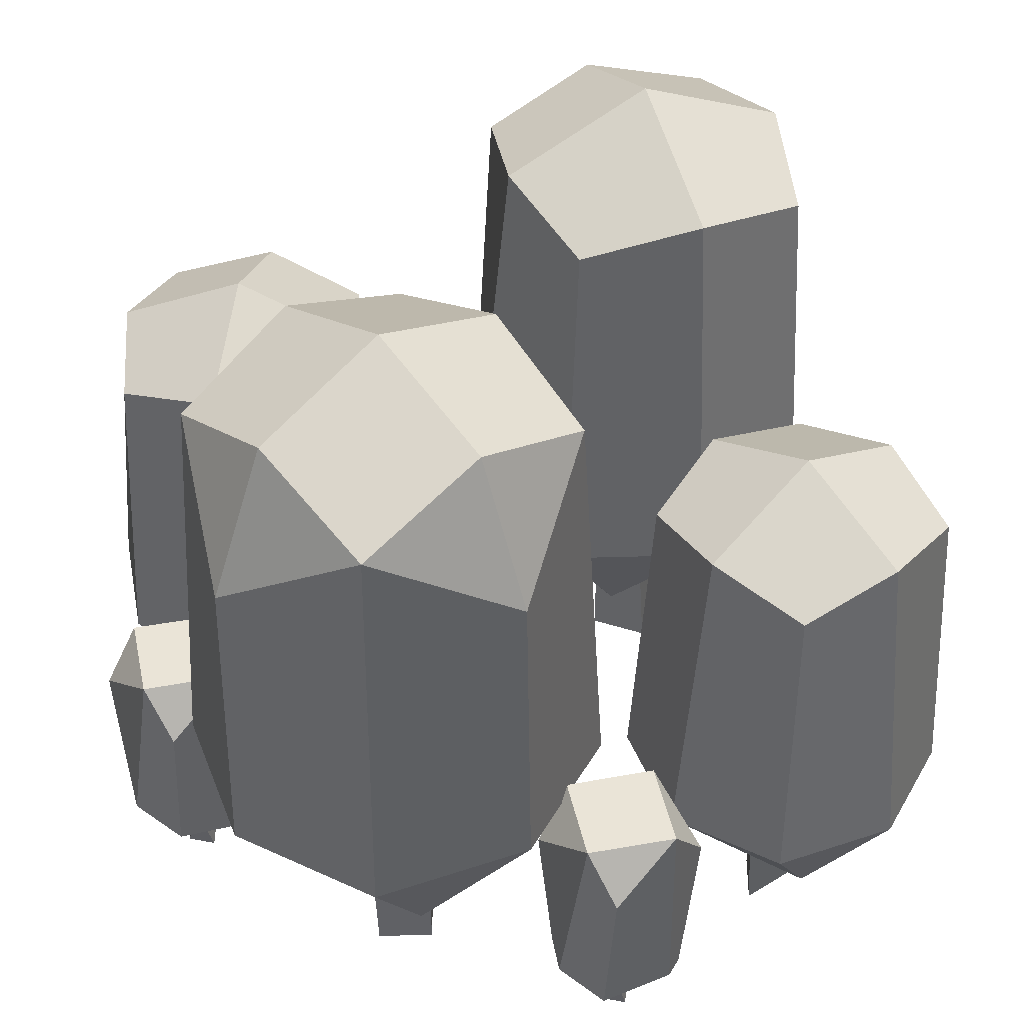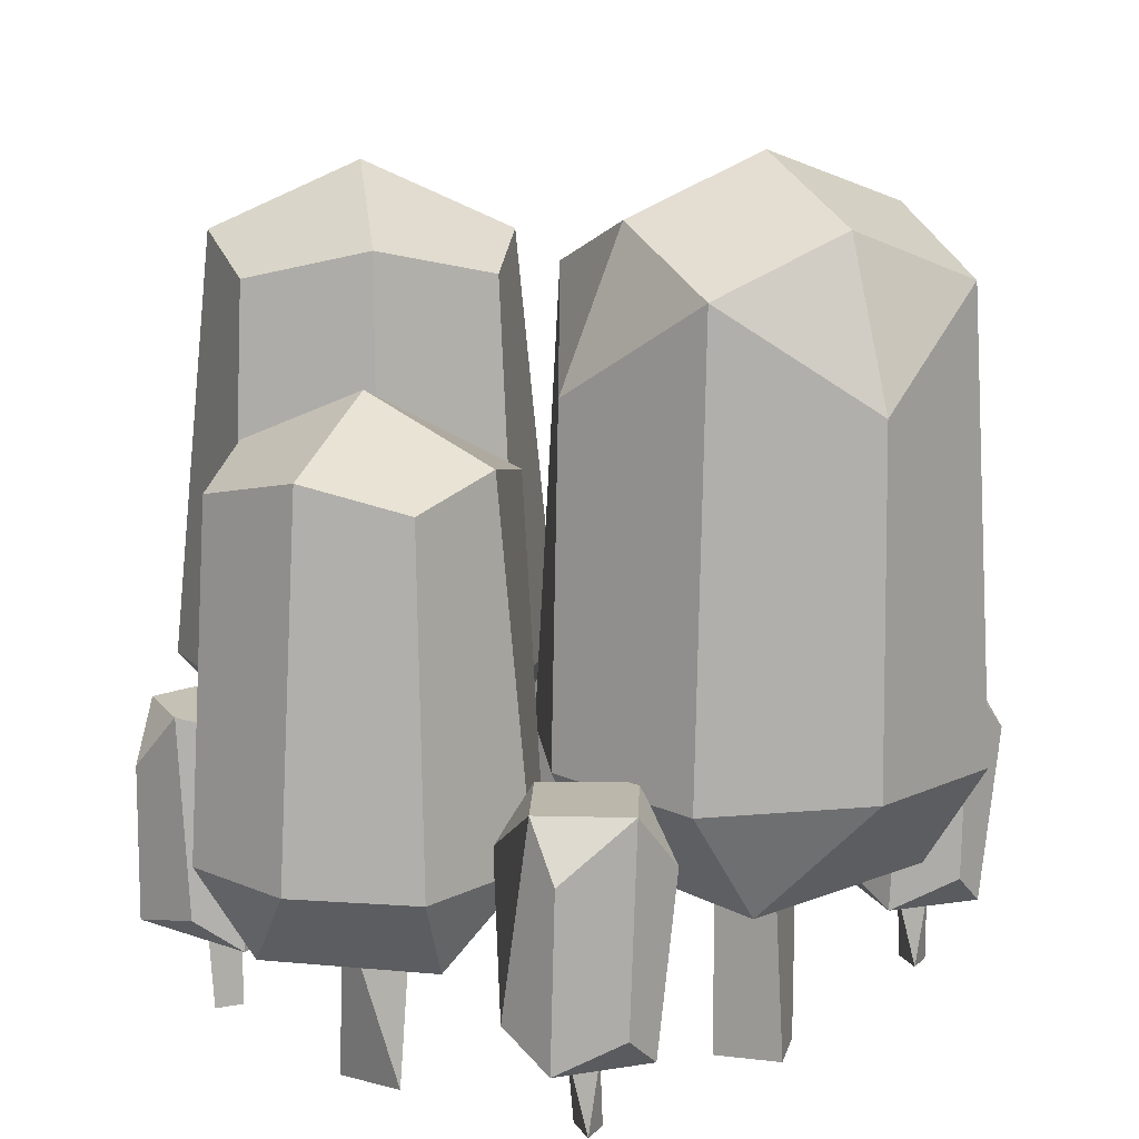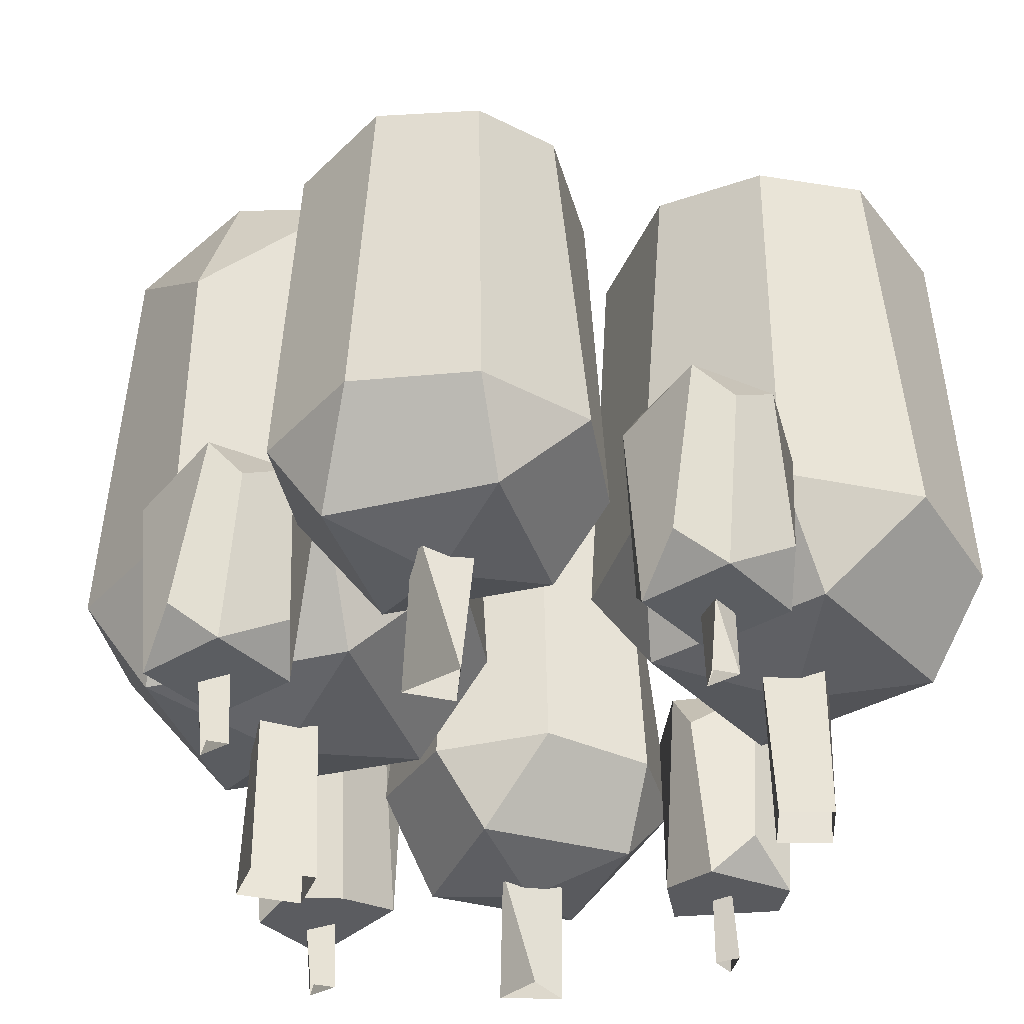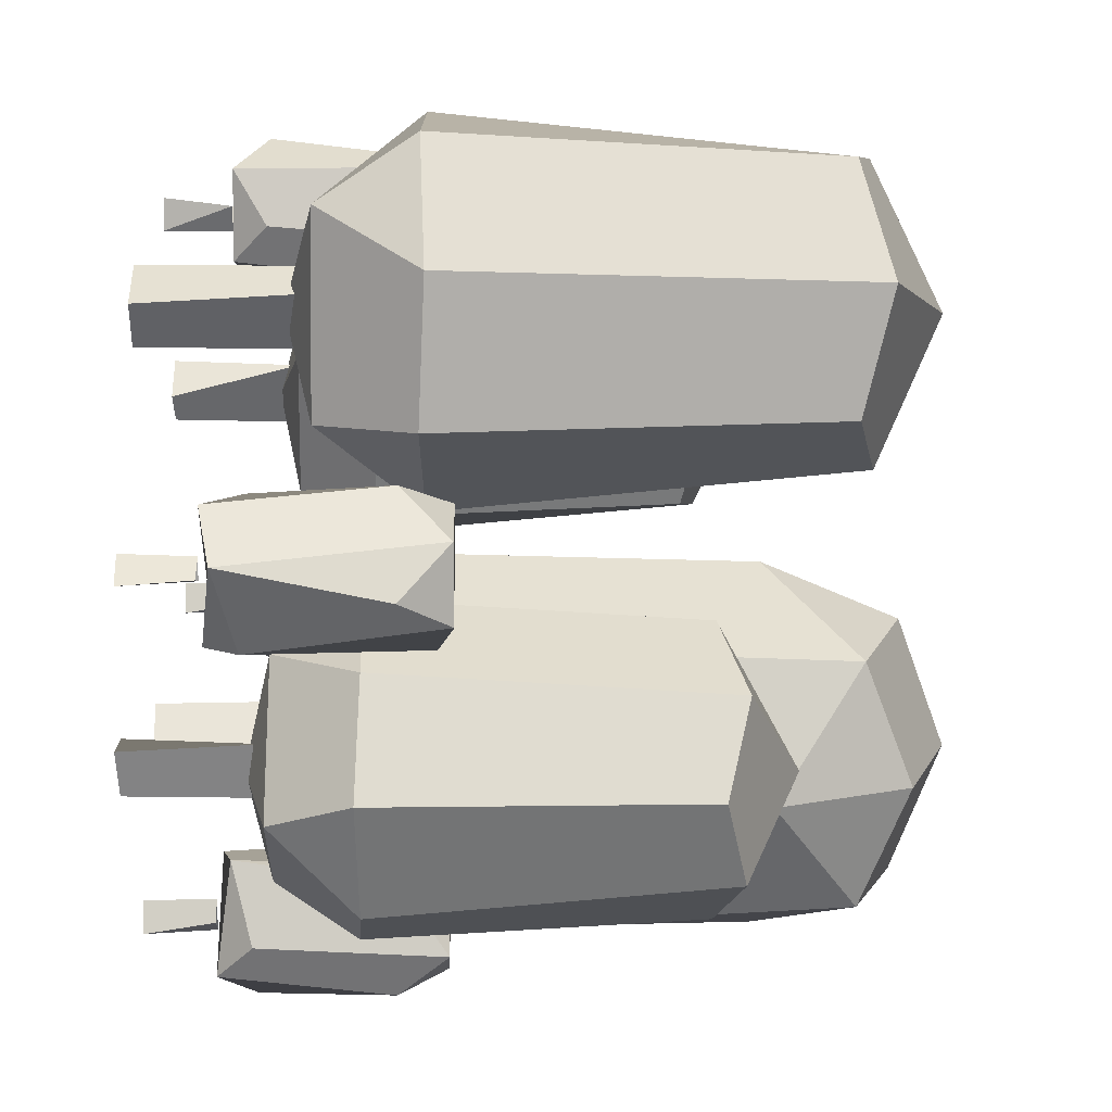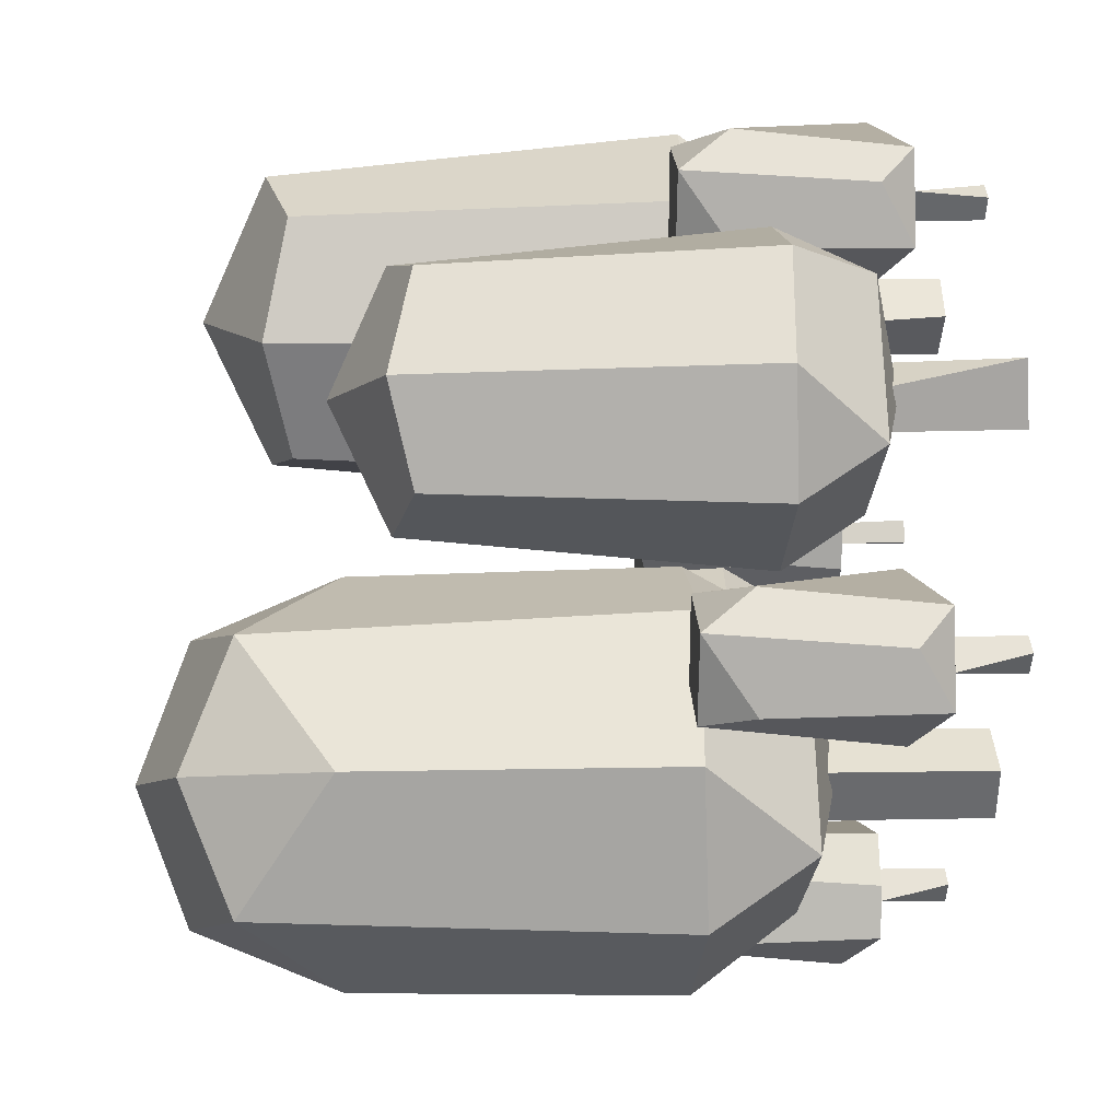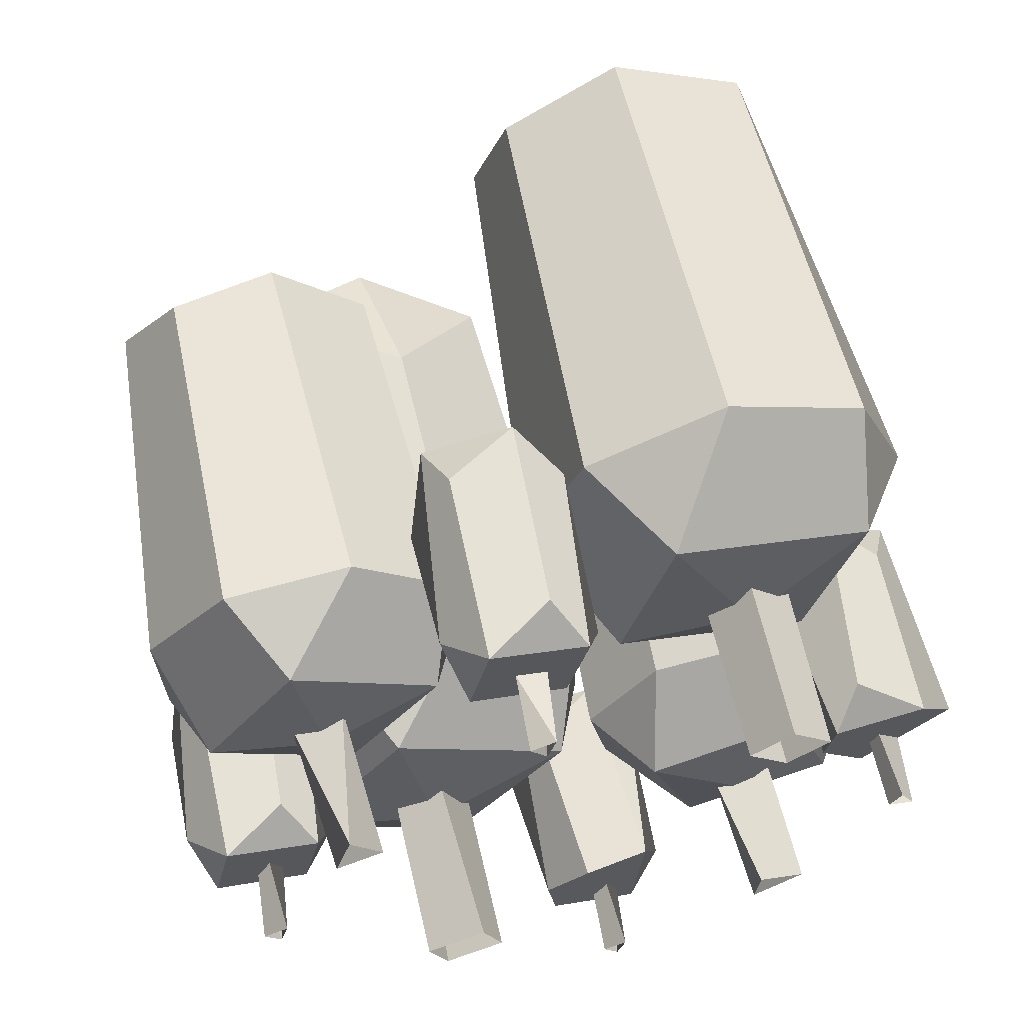
<metadata>
{"format":"obj","ext":"obj","renderer":"f3d","projection":"perspective","resolution":1024,"background":"white","views":[{"elev":43.8,"azim":-111.5,"up":"+Y"},{"elev":14.4,"azim":172.8,"up":"+Y"},{"elev":-35.6,"azim":-39.2,"up":"+Y"},{"elev":-5.6,"azim":88.1,"up":"+Z"},{"elev":12.6,"azim":-92.4,"up":"+Z"},{"elev":64.6,"azim":-13.1,"up":"+Z"}]}
</metadata>
<code>
o Wood.002
v 0.1851 -0.02593 0.1951
v 0.1851 0.1704 0.1951
v 0.2314 -0.02593 0.2341
v 0.2314 0.1704 0.2465
v 0.1851 -0.02593 0.2856
v 0.1851 0.1704 0.2856
v 0.1388 -0.02593 0.2465
v 0.1388 0.1704 0.2341
v 0.02507 0.2841 0.3948
v 0.04411 0.7403 0.09935
v 0.3218 0.7403 0.377
v 0.3414 0.2841 0.08101
v 0.3218 0.7403 0.09879
v 0.04579 0.1694 0.1553
v 0.0999 0.17 0.3752
v 0.2673 0.1709 0.09984
v 0.3212 0.1715 0.3227
v -0.03606 0.29 0.2381
v 0.04411 0.7403 0.3765
v 0.01092 0.7704 0.2379
v 0.183 0.29 0.01862
v 0.1814 0.7728 0.06641
v 0.4025 0.29 0.2377
v 0.3539 0.7752 0.2379
v 0.1835 0.29 0.4572
v 0.1814 0.7728 0.4094
v 0.3401 0.2841 0.3961
v 0.02633 0.2841 0.07975
v 0.1832 0.8505 0.2379
v 0.1832 0.1359 0.2379
v -0.2711 -0.03131 0.2132
v -0.3053 -0.03131 0.2635
v -0.2822 0.1244 0.2551
v -0.3407 0.1244 0.2385
v -0.3236 -0.03131 0.1919
v -0.3141 0.1244 0.1885
v -0.4696 0.2225 0.146
v -0.237 0.5959 0.07789
v -0.3728 0.5959 0.3692
v -0.1397 0.2225 0.3014
v -0.1588 0.5959 0.2913
v -0.2796 0.1286 0.09486
v -0.4335 0.1291 0.198
v -0.1749 0.1298 0.2497
v -0.3312 0.1303 0.3535
v -0.3662 0.2272 0.05509
v -0.4501 0.5959 0.1555
v -0.3529 0.6205 0.09115
v -0.136 0.2272 0.1621
v -0.1732 0.6224 0.1743
v -0.243 0.2272 0.3923
v -0.2568 0.6244 0.355
v -0.4732 0.2272 0.2853
v -0.437 0.6224 0.2703
v -0.3823 0.2225 0.3886
v -0.2269 0.2225 0.05873
v -0.3046 0.6861 0.2237
v -0.3046 0.1012 0.2237
v -0.1416 -0.03402 -0.2328
v -0.1416 0.1845 -0.2328
v -0.164 -0.03402 -0.1718
v -0.1765 0.1845 -0.1673
v -0.2329 -0.03402 -0.1996
v -0.2329 0.1845 -0.1996
v -0.2105 -0.03402 -0.2606
v -0.198 0.1845 -0.2652
v -0.4018 0.2987 -0.3209
v -0.09686 0.7883 -0.4102
v -0.275 0.7883 -0.0282
v 0.03076 0.2987 -0.1171
v 0.005639 0.7883 -0.1303
v -0.1527 0.1756 -0.3879
v -0.3546 0.1762 -0.2526
v -0.01542 0.1772 -0.1849
v -0.2204 0.1778 -0.04875
v -0.2663 0.305 -0.4401
v -0.3763 0.7883 -0.3084
v -0.2394 0.8472 -0.3671
v 0.03554 0.305 -0.2997
v -0.03741 0.8472 -0.2729
v -0.1048 0.305 0.002066
v -0.1316 0.8472 -0.07088
v -0.4066 0.305 -0.1383
v -0.3336 0.8472 -0.1651
v -0.2874 0.2987 -0.002713
v -0.08361 0.2987 -0.4353
v -0.2632 0.6801 -0.4324
v 0.02783 0.6801 -0.2967
v -0.1079 0.6801 -0.00564
v -0.3989 0.6801 -0.1413
v -0.1855 0.9066 -0.219
v -0.1855 0.1397 -0.219
v 0.2318 0.1244 -0.2877
v 0.247 -0.03131 -0.2405
v 0.2416 0.1244 -0.232
v 0.1926 -0.03131 -0.225
v 0.1885 -0.03131 -0.2857
v 0.1754 0.1244 -0.2648
v 0.03407 0.2225 -0.2186
v 0.1755 0.5959 -0.4154
v 0.2477 0.5959 -0.1022
v 0.3898 0.2225 -0.2991
v 0.3685 0.5959 -0.2953
v 0.1524 0.1286 -0.3758
v 0.09451 0.1291 -0.1997
v 0.3302 0.1298 -0.3182
v 0.2709 0.1303 -0.1401
v 0.05964 0.2272 -0.3539
v 0.05524 0.5959 -0.2231
v 0.09234 0.6205 -0.3336
v 0.3069 0.2272 -0.4111
v 0.2851 0.6224 -0.3787
v 0.3642 0.2272 -0.1638
v 0.3304 0.6244 -0.1848
v 0.1169 0.2272 -0.1066
v 0.1362 0.6224 -0.1406
v 0.2522 0.2225 -0.08099
v 0.1717 0.2225 -0.4367
v 0.2119 0.6861 -0.2588
v 0.2119 0.1012 -0.2588
v 0.3771 0.06253 -0.07302
v 0.355 -0.01883 -0.04435
v 0.3501 0.06253 -0.04625
v 0.3416 -0.01883 -0.07074
v 0.3416 0.06253 -0.07074
v 0.3724 -0.01883 -0.07881
v 0.446 0.2647 -0.1018
v 0.2893 0.3222 -0.0711
v 0.3986 0.2647 0.02087
v 0.354 0.3217 0.007679
v 0.2759 0.2647 -0.02651
v 0.4041 0.3217 -0.122
v 0.2875 0.0701 -0.09251
v 0.3402 0.06717 -0.1376
v 0.2962 0.06717 -0.02372
v 0.4012 0.06659 0.000416
v 0.448 0.08163 -0.06679
v 0.4277 0.3204 -0.03836
v 0.3277 0.3047 -0.1392
v 0.3935 0.1083 -0.1486
v 0.3283 0.1083 0.02025
v 0.03483 0.05727 -0.4233
v 0.0259 -0.02409 -0.399
v 0.02094 0.05727 -0.3972
v -0.001529 -0.02409 -0.4101
v 0.01634 -0.02409 -0.4364
v 0.004224 0.05727 -0.432
v -0.06694 0.2594 -0.4571
v 0.05664 0.2594 -0.5021
v -0.04117 0.317 -0.376
v 0.1016 0.2594 -0.3785
v 0.05938 0.3164 -0.3591
v -0.02196 0.2594 -0.3335
v 0.07584 0.317 -0.4597
v -0.05661 0.06484 -0.3909
v -0.04663 0.06191 -0.4595
v -0.004864 0.06191 -0.3448
v 0.07659 0.07637 -0.3539
v 0.05883 0.06133 -0.4816
v -0.0247 0.3164 -0.4765
v 0.1024 0.1031 -0.4487
v -0.01361 0.1031 -0.5028
v -0.07967 -0.02409 0.4197
v -0.06988 0.05727 0.4081
v -0.1071 -0.02409 0.4086
v -0.1037 0.05727 0.4155
v -0.08923 -0.02409 0.3823
v -0.09322 0.05727 0.3825
v -0.1725 0.2594 0.3616
v -0.04894 0.2594 0.3166
v -0.1469 0.3164 0.4429
v -0.003959 0.2594 0.4402
v -0.04639 0.317 0.4594
v -0.1275 0.2594 0.4852
v -0.02958 0.3164 0.3589
v -0.152 0.06133 0.3594
v -0.1299 0.06191 0.4649
v -0.02446 0.06133 0.4424
v -0.04655 0.06191 0.3369
v -0.1733 0.1031 0.4318
v -0.1301 0.317 0.3424
v -0.003212 0.1031 0.37
v -0.1192 0.1031 0.3159
v -0.05729 0.1031 0.4859
v -0.3843 0.05727 -0.03252
v -0.3932 -0.02409 -0.008203
v -0.3982 0.05727 -0.006398
v -0.4207 -0.02409 -0.01929
v -0.4028 -0.02409 -0.04561
v -0.4149 0.05727 -0.0412
v -0.4861 0.2594 -0.06632
v -0.3625 0.2594 -0.1113
v -0.4604 0.3164 0.01502
v -0.3175 0.2594 0.01228
v -0.3599 0.317 0.03148
v -0.4411 0.2594 0.05726
v -0.3431 0.3164 -0.06906
v -0.4656 0.06133 -0.06851
v -0.4435 0.06191 0.03695
v -0.338 0.06133 0.01447
v -0.3601 0.06191 -0.09098
v -0.4868 0.1031 0.003927
v -0.4436 0.317 -0.08552
v -0.3168 0.1031 -0.05797
v -0.4327 0.1031 -0.112
v -0.3708 0.1031 0.05801
f 30 17 15
f 30 15 14
f 33 32 31
f 58 45 43
f 58 43 42
f 92 75 73
f 92 73 72
f 98 97 96
f 120 107 105
f 120 105 104
f 130 128 131
f 138 130 129
f 140 137 134
f 137 127 138
f 143 146 142 144
f 147 146 145
f 152 150 153
f 150 160 148
f 160 154 149
f 154 152 151
f 161 158 159
f 158 152 153 157
f 162 159 156
f 158 151 152
f 164 163 167
f 166 165 163
f 173 171 174
f 171 181 169
f 181 175 170
f 175 173 172
f 180 176 177
f 182 178 179
f 184 177 178
f 183 179 176
f 190 189 188
f 195 193 196
f 193 203 191
f 203 197 192
f 197 195 194
f 202 198 199
f 204 200 201
f 206 199 200
f 205 201 198
f 5 3 4 6
f 7 5 6 8
f 1 7 8 2
f 18 9 19 20
f 10 28 18 20
f 21 28 10 22
f 13 12 21 22
f 23 12 13 24
f 11 27 23 24
f 3 1 2 4
f 25 27 11 26
f 19 9 25 26
f 17 27 25 15
f 25 9 15
f 29 24 13 22
f 29 22 10 20
f 19 26 29 20
f 11 24 29 26
f 14 28 21 16
f 14 16 30
f 16 17 30
f 21 12 16
f 15 9 18 14
f 18 28 14
f 16 12 23 17
f 23 27 17
f 35 32 34 36
f 33 34 32
f 31 35 36 33
f 46 37 47 48
f 38 56 46 48
f 49 56 38 50
f 41 40 49 50
f 51 40 41 52
f 39 55 51 52
f 53 55 39 54
f 47 37 53 54
f 45 55 53 43
f 53 37 43
f 57 52 41 50
f 57 50 38 48
f 47 54 57 48
f 39 52 57 54
f 42 56 49 44
f 42 44 58
f 44 45 58
f 49 40 44
f 43 37 46 42
f 46 56 42
f 44 40 51 45
f 51 55 45
f 61 59 60 62
f 63 61 62 64
f 65 63 64 66
f 59 65 66 60
f 76 67 77 87
f 68 86 76 87
f 77 78 87
f 87 78 68
f 79 86 68 88
f 71 70 79 88
f 68 80 88
f 88 80 71
f 81 70 71 89
f 69 85 81 89
f 71 82 89
f 89 82 69
f 83 85 69 90
f 77 67 83 90
f 69 84 90
f 90 84 77
f 75 85 83 73
f 83 67 73
f 91 82 71 80
f 91 80 68 78
f 77 84 91 78
f 69 82 91 84
f 72 86 79 74
f 72 74 92
f 74 75 92
f 79 70 74
f 73 67 76 72
f 76 86 72
f 74 70 81 75
f 81 85 75
f 94 97 93 95
f 96 94 95 98
f 108 99 109 110
f 98 93 97
f 100 118 108 110
f 111 118 100 112
f 103 102 111 112
f 113 102 103 114
f 101 117 113 114
f 115 117 101 116
f 109 99 115 116
f 107 117 115 105
f 115 99 105
f 119 114 103 112
f 119 112 100 110
f 109 116 119 110
f 101 114 119 116
f 104 118 111 106
f 104 106 120
f 106 107 120
f 111 102 106
f 105 99 108 104
f 108 118 104
f 106 102 113 107
f 113 117 107
f 122 126 121 123
f 124 122 123 125
f 126 124 125 121
f 138 127 132
f 141 135 136
f 133 134 137 136 135
f 141 130 131 135
f 129 130 141 136
f 137 138 129 136
f 140 132 127 137
f 139 132 140 134
f 133 128 139 134
f 131 128 133 135
f 138 132 139 128 130
f 145 143 144 147
f 147 142 146
f 157 155 156 159 158
f 161 154 151 158
f 149 154 161 159
f 162 160 149 159
f 148 160 162 156
f 155 150 148 156
f 153 150 155 157
f 150 152 154 160
f 167 165 166 168
f 164 166 163
f 176 179 178 177
f 168 164 167
f 184 173 174 177
f 172 173 184 178
f 182 175 172 178
f 170 175 182 179
f 183 181 170 179
f 169 181 183 176
f 180 171 169 176
f 174 171 180 177
f 173 175 181 171
f 186 189 185 187
f 188 186 187 190
f 198 201 200 199
f 190 185 189
f 206 195 196 199
f 194 195 206 200
f 204 197 194 200
f 192 197 204 201
f 205 203 192 201
f 191 203 205 198
f 202 193 191 198
f 196 193 202 199
f 195 197 203 193

</code>
